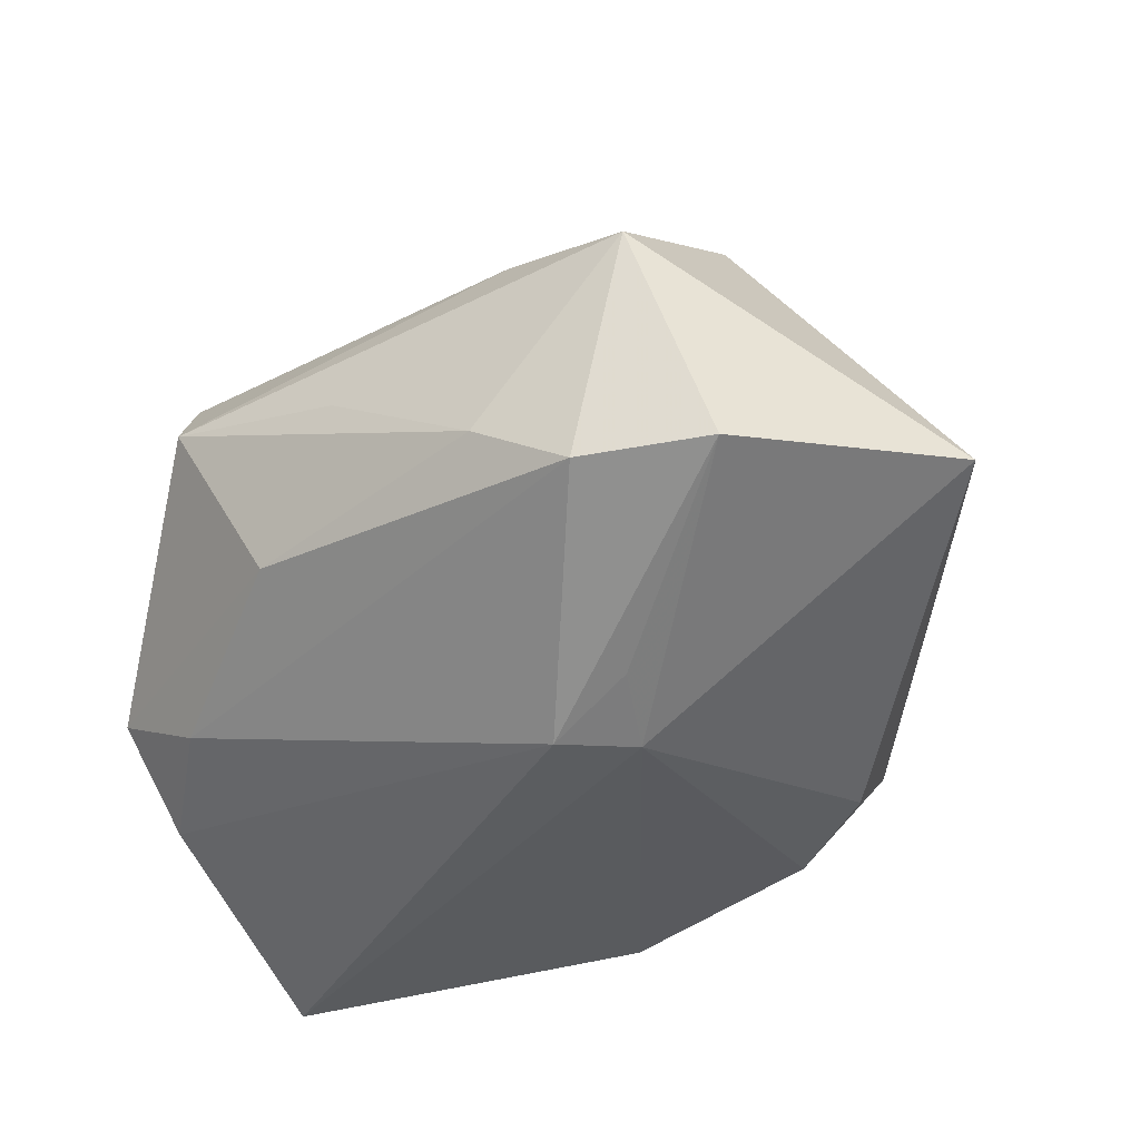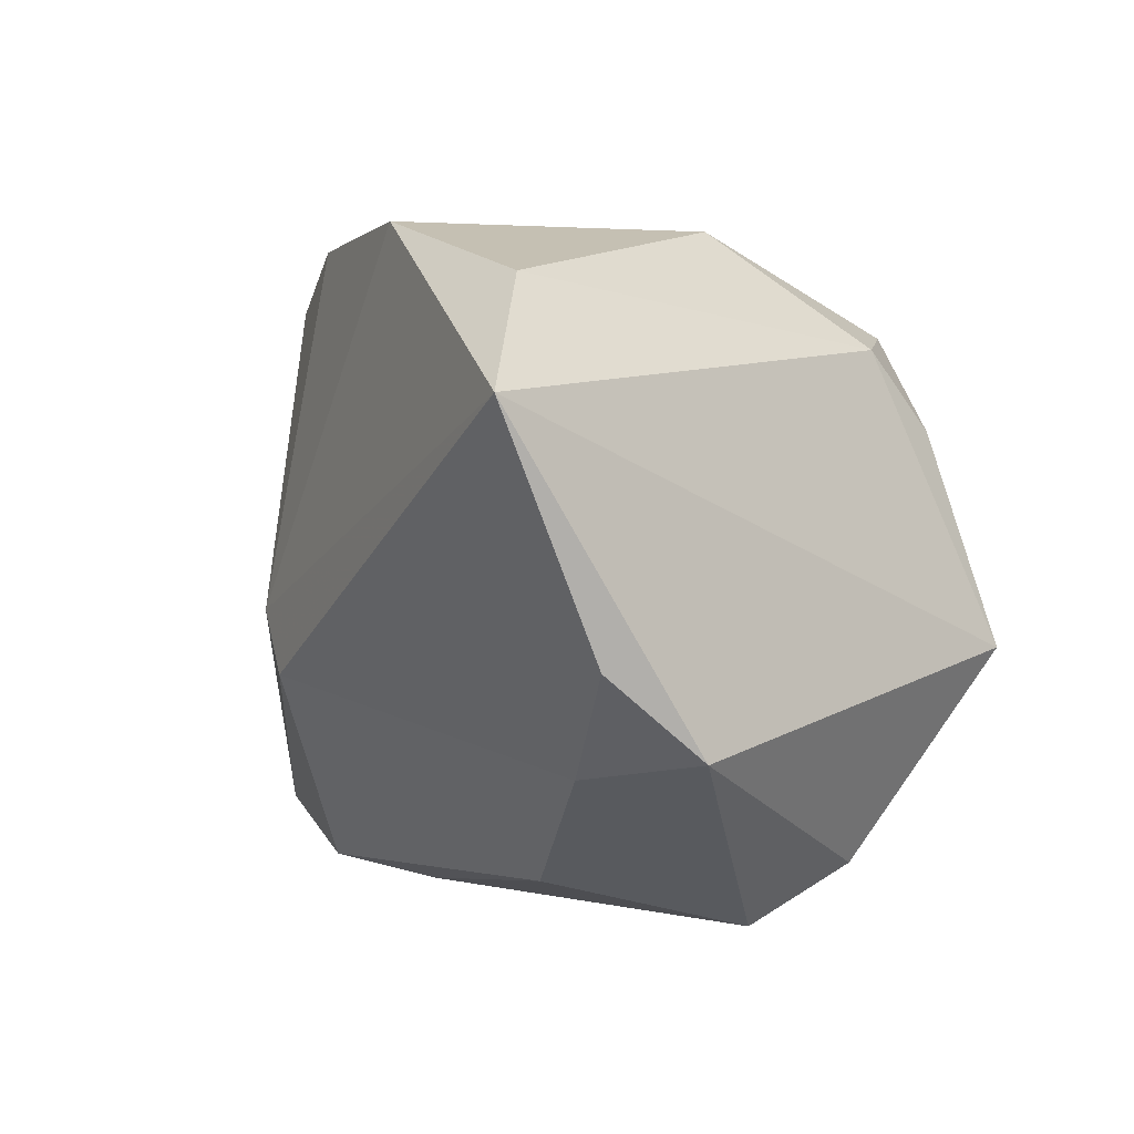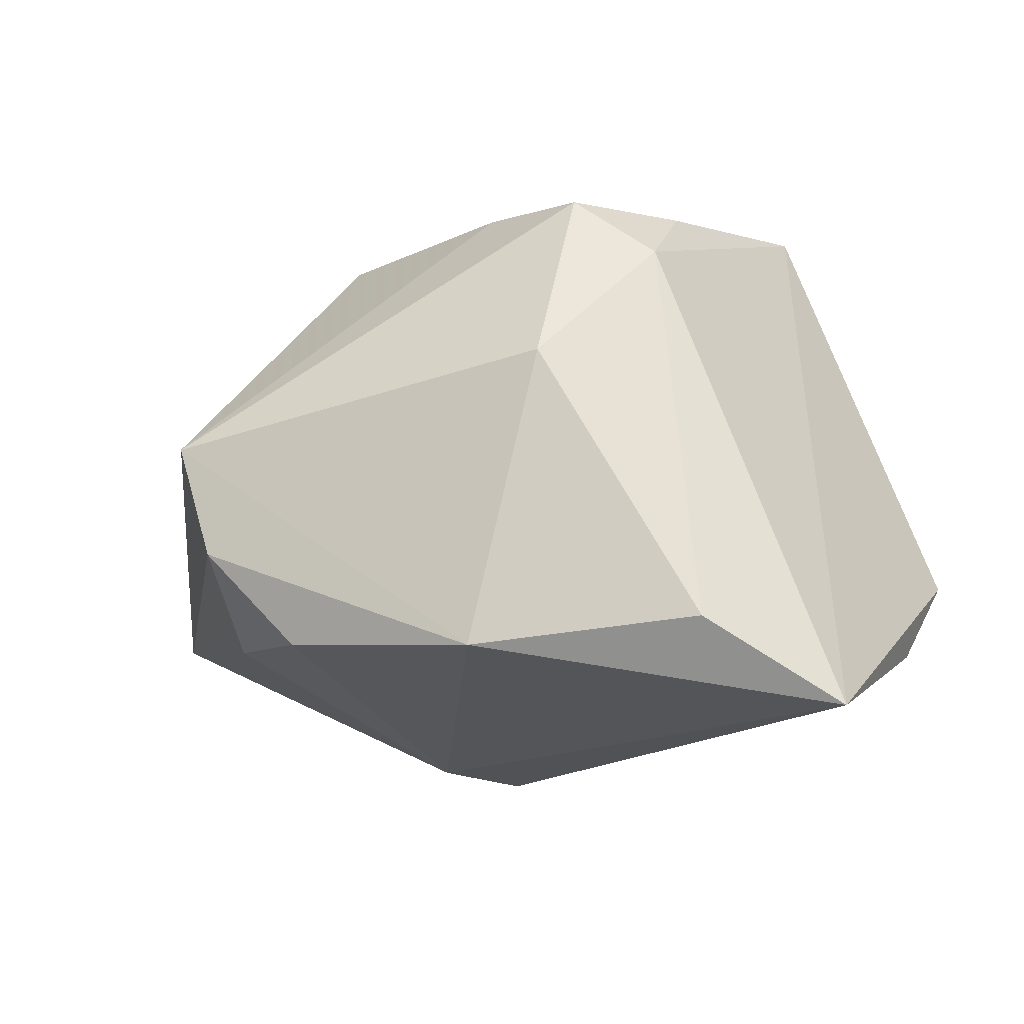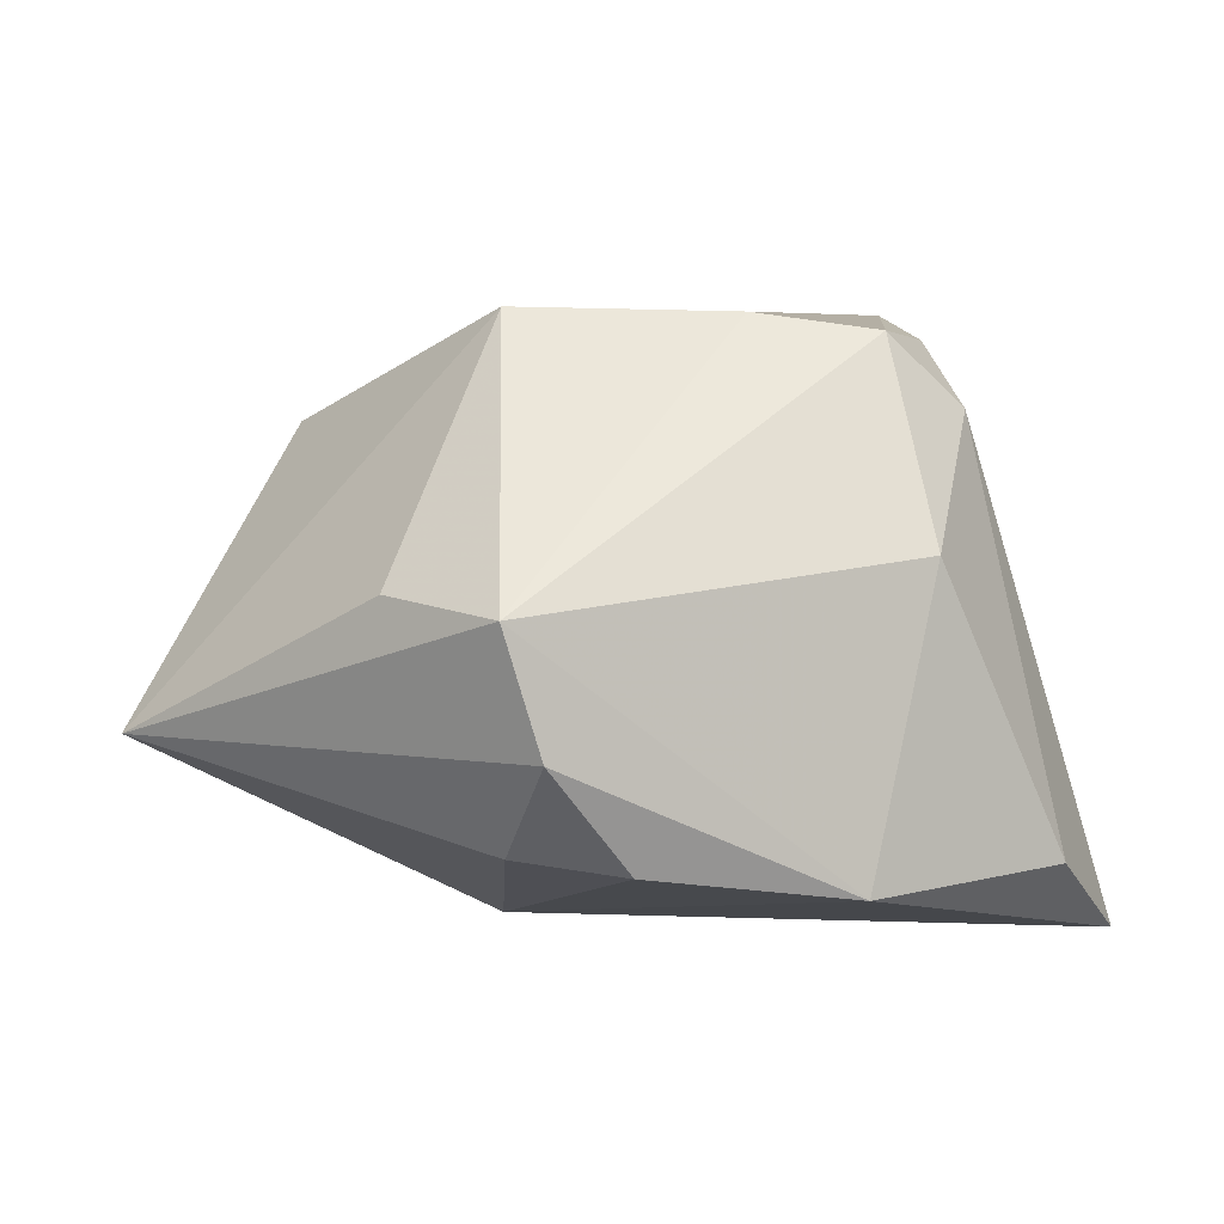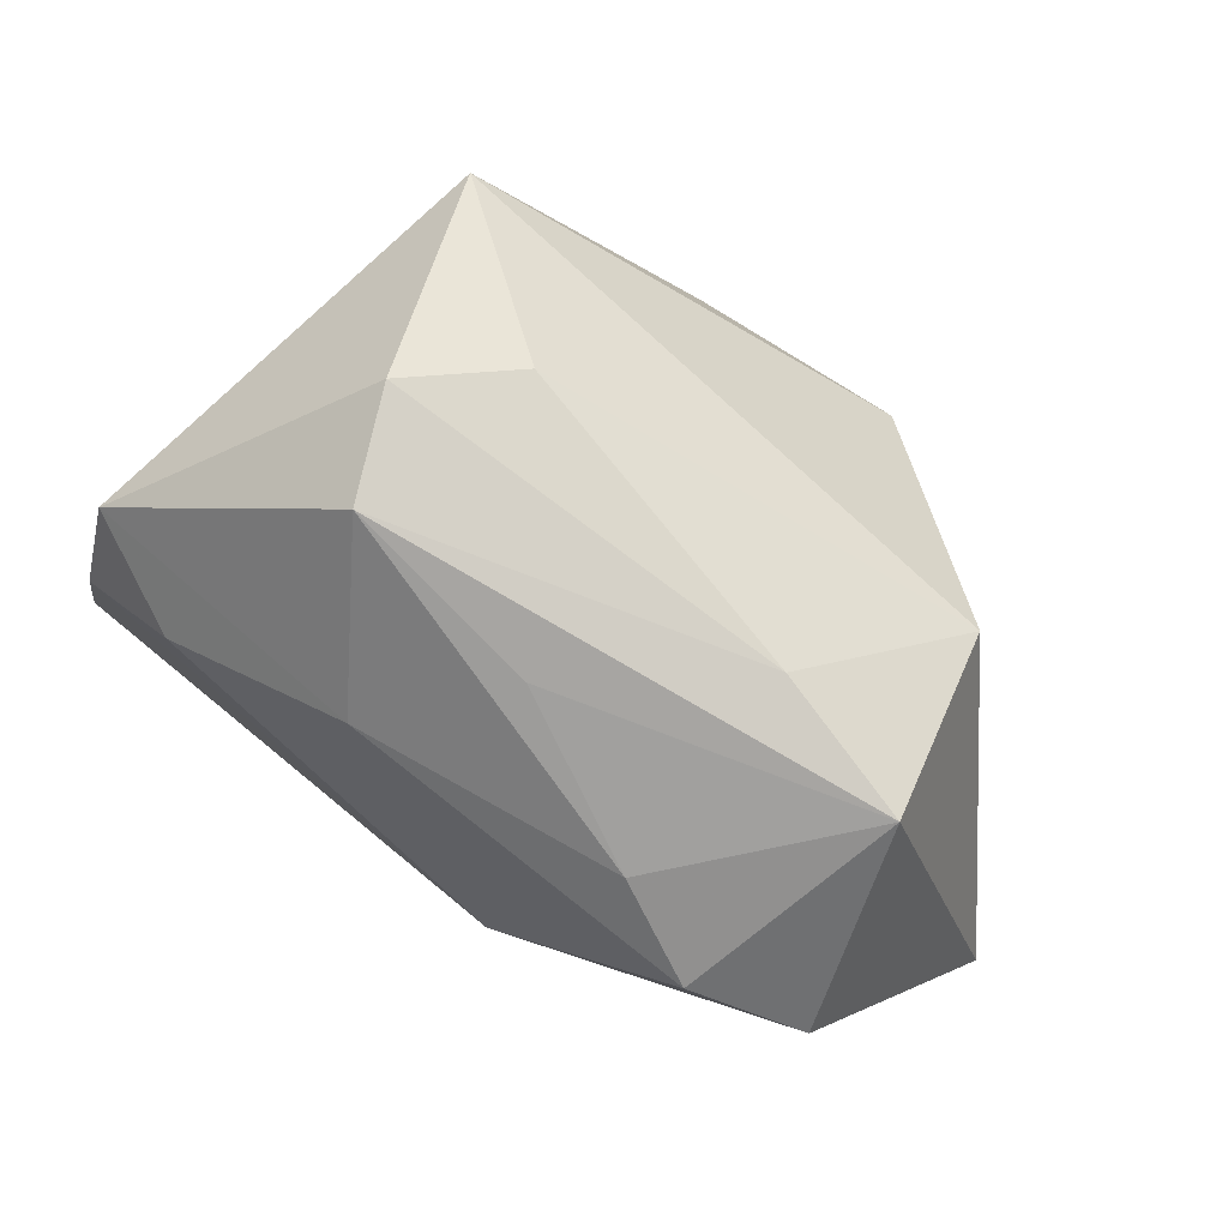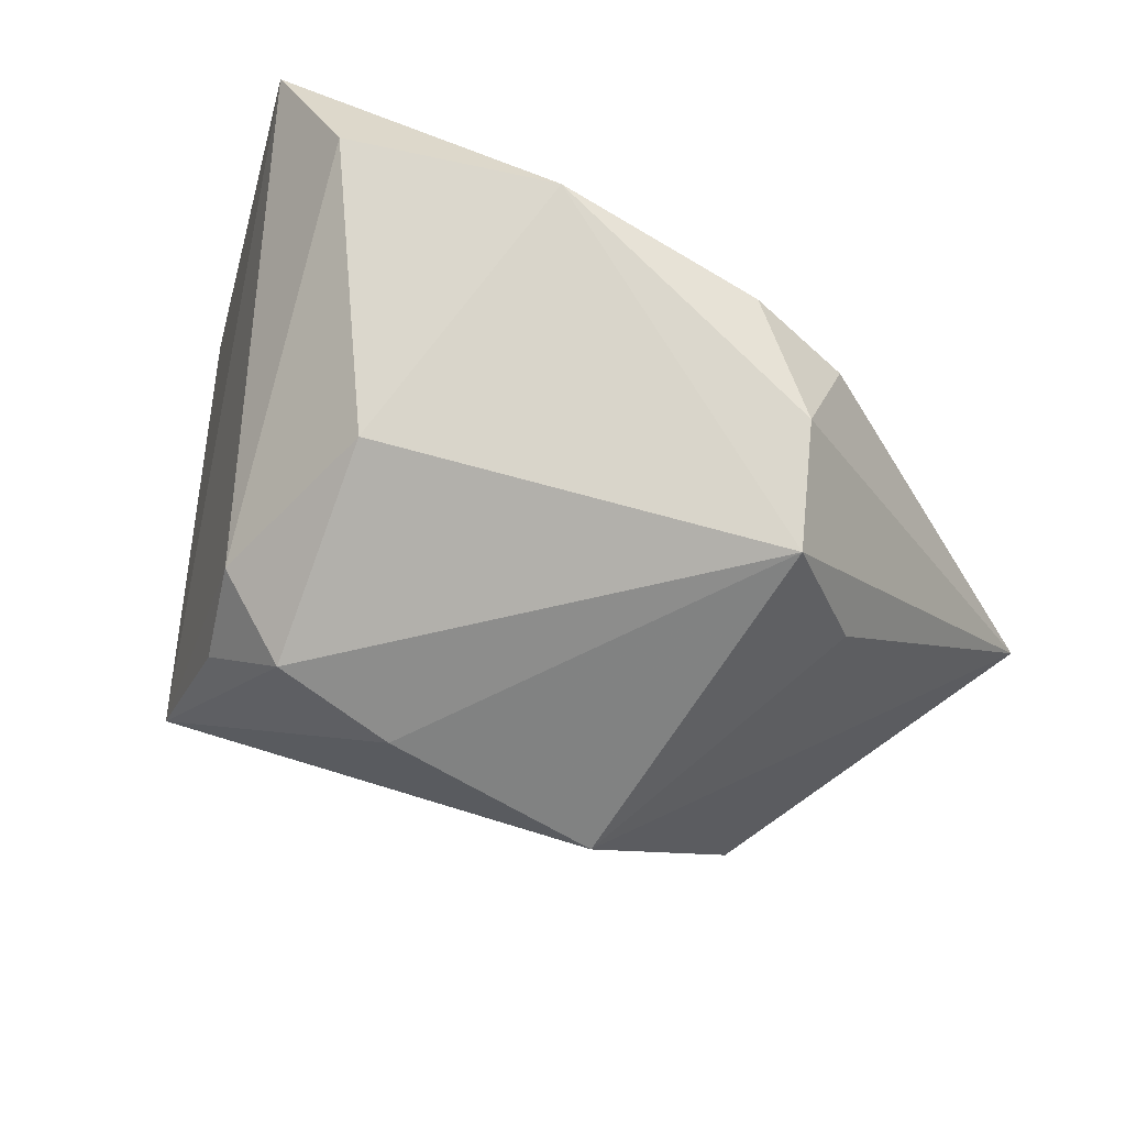
<metadata>
{"format":"obj","ext":"obj","renderer":"f3d","projection":"perspective","resolution":1024,"background":"white","views":[{"elev":-41.2,"azim":29.1,"up":"+Z"},{"elev":6.0,"azim":-118.3,"up":"+Y"},{"elev":-16.9,"azim":-156.1,"up":"+Z"},{"elev":1.3,"azim":158.8,"up":"+Z"},{"elev":-74.3,"azim":-29.9,"up":"+Y"},{"elev":73.4,"azim":23.1,"up":"+Y"}]}
</metadata>
<code>
v -0.03116 -0.00796 0.03515
v -0.01668 -0.03092 -0.01186
v 0.02265 -0.03516 -0.01768
v -0.01548 0.02437 0.03044
v 0.007517 -0.01134 -0.03066
v -0.04677 -0.01403 -0.01017
v 0.01435 -0.005127 -0.02945
v -0.02456 0.01463 0.03048
v 0.01209 -0.03665 -0.01035
v -0.02897 -0.02972 0.01807
v 0.01492 0.03377 -0.02141
v 0.05409 -0.007817 -0.009768
v 0.02886 0.03643 0.002437
v -0.03207 0.0312 -0.02226
v -0.0446 -0.005122 -0.0202
v -0.04407 0.02041 -0.03066
v 0.03644 -0.03078 -0.01733
v 0.01513 -0.03496 0.0135
v -0.01756 -0.02481 0.02462
v 0.01722 -0.01376 -0.02705
v -0.005001 -0.03671 0.001503
v 0.03271 -0.01826 0.02258
v 0.01986 0.01057 0.03281
v 0.02468 0.03643 -0.01058
v -0.002738 0.01938 0.0323
v 0.02515 0.027 -0.01994
v 0.03056 -0.03844 0.007319
v 0.03586 0.02272 0.004627
v -0.03506 -0.01675 -0.01775
v -0.02605 -0.03592 0.007579
v -0.007788 0.03643 -0.02419
v -0.02494 0.02338 0.02293
v -0.01559 0.03563 0.008231
f 25 1 23
f 6 1 16
f 10 1 6
f 19 1 10
f 2 6 29
f 16 1 32
f 24 11 31
f 15 6 16
f 29 6 15
f 15 16 5
f 5 29 15
f 18 19 10
f 5 20 17
f 17 12 27
f 30 18 10
f 27 18 30
f 10 6 30
f 6 2 30
f 4 1 25
f 33 32 4
f 14 31 16
f 33 31 14
f 16 32 14
f 14 32 33
f 27 12 22
f 22 12 23
f 22 18 27
f 22 23 1
f 1 19 22
f 19 18 22
f 13 12 24
f 25 23 13
f 13 4 25
f 33 4 13
f 24 31 13
f 13 31 33
f 7 17 20
f 12 17 7
f 7 20 5
f 5 16 7
f 7 31 11
f 16 31 7
f 3 17 27
f 5 17 3
f 3 29 5
f 3 2 29
f 8 32 1
f 1 4 8
f 8 4 32
f 23 12 28
f 28 13 23
f 12 13 28
f 26 7 11
f 12 7 26
f 26 11 24
f 24 12 26
f 27 30 21
f 9 30 2
f 2 3 9
f 9 21 30
f 9 3 27
f 27 21 9

</code>
